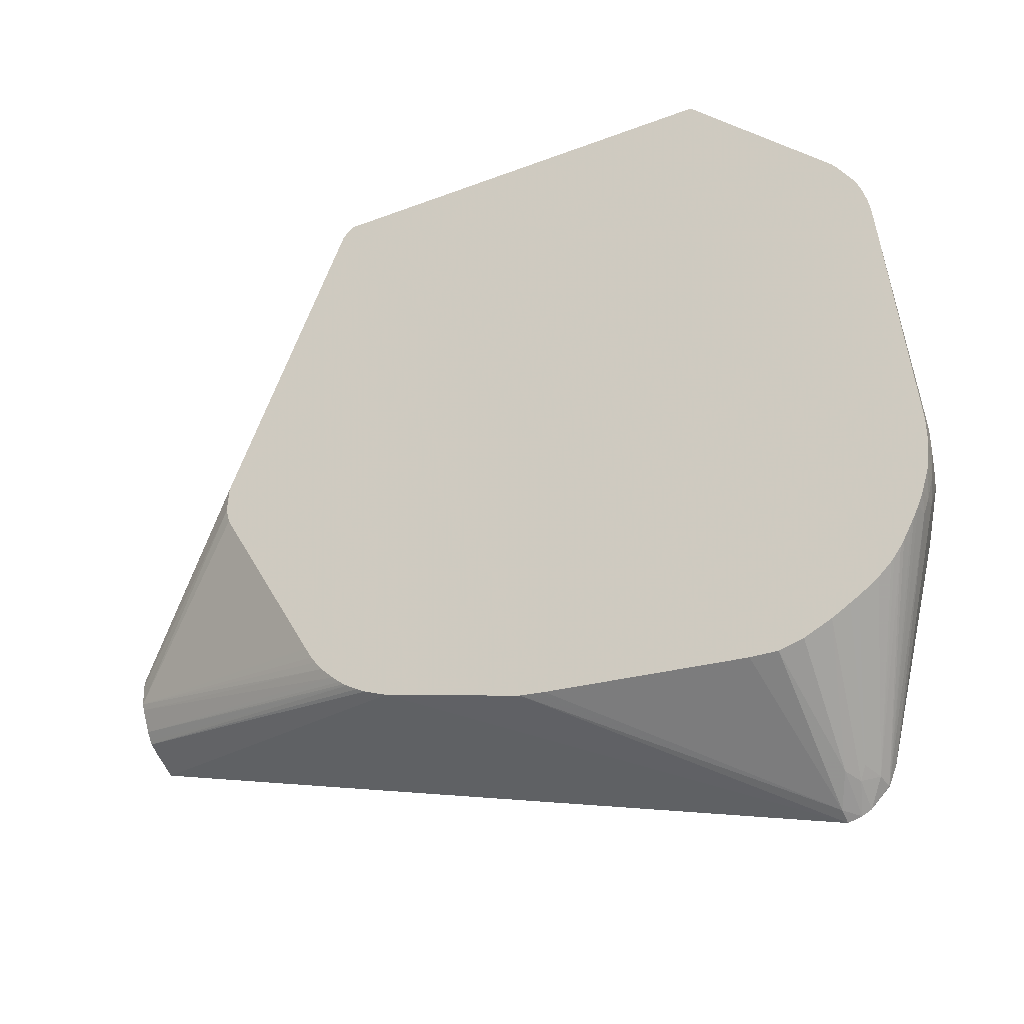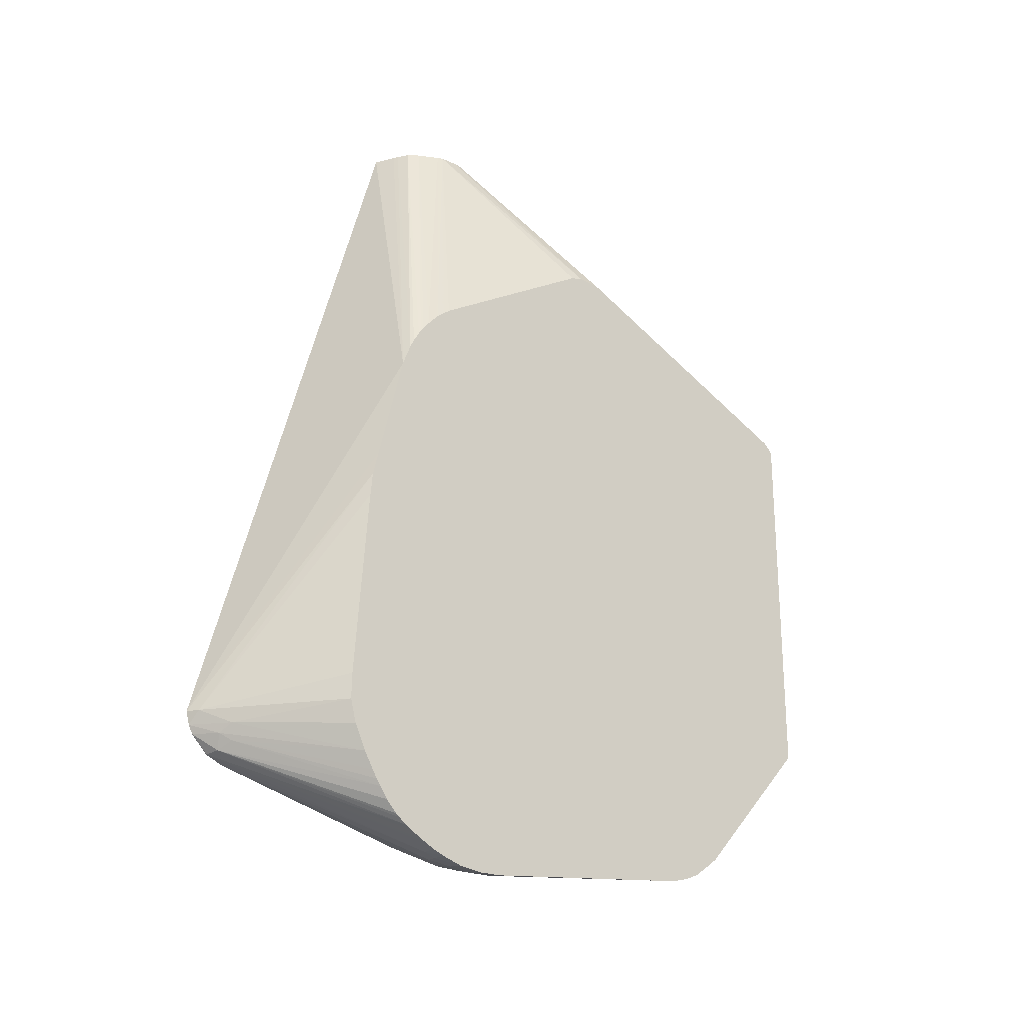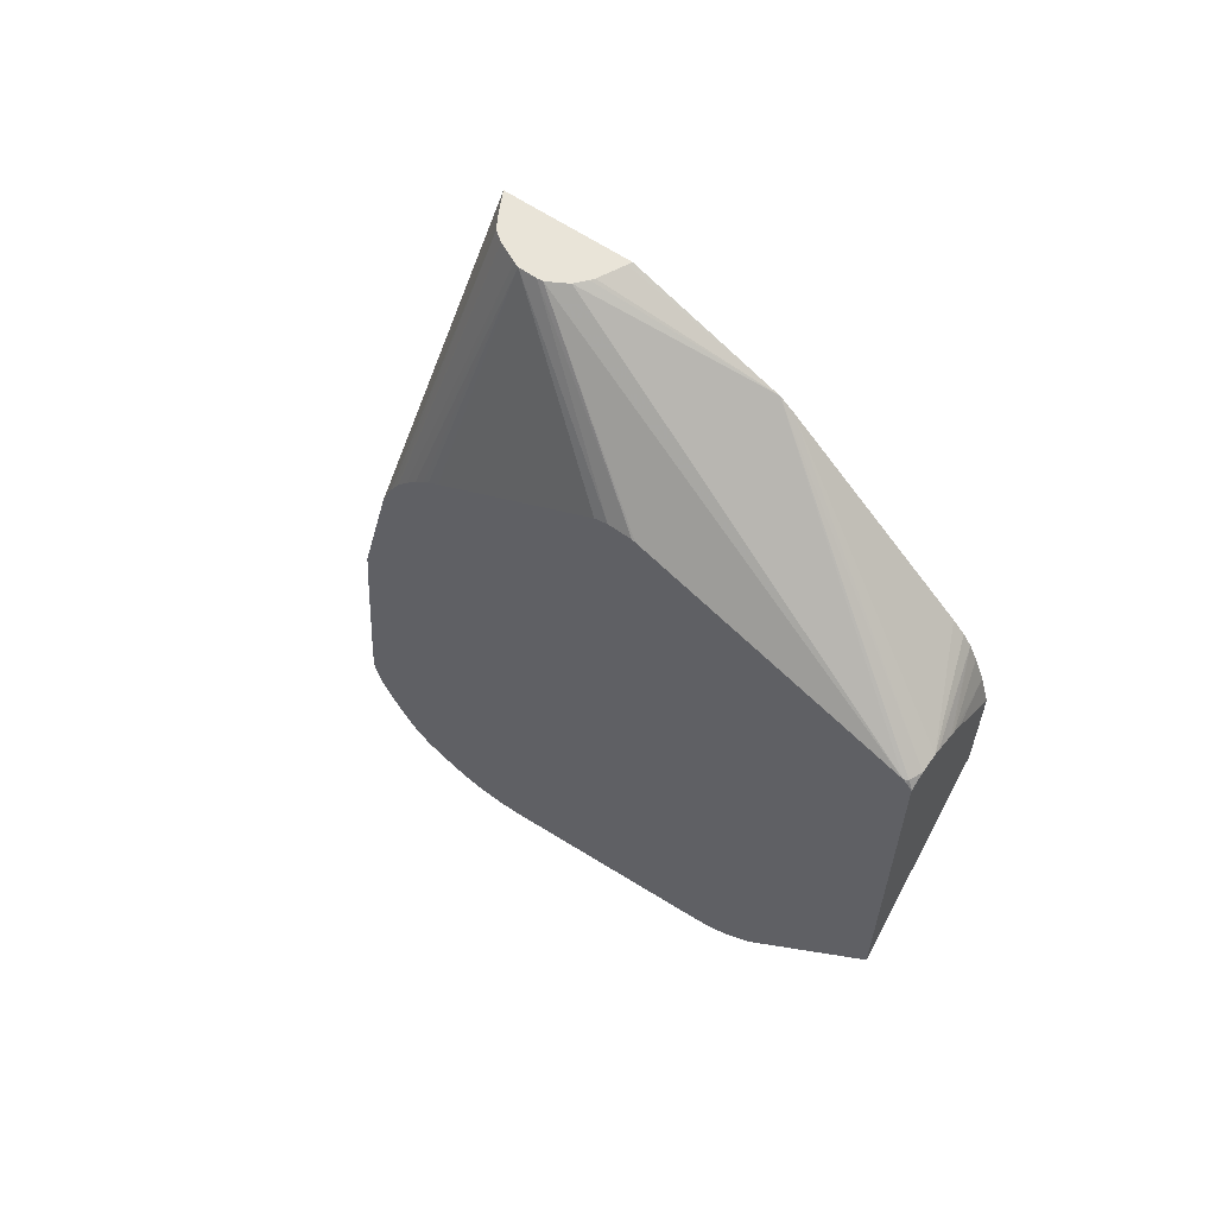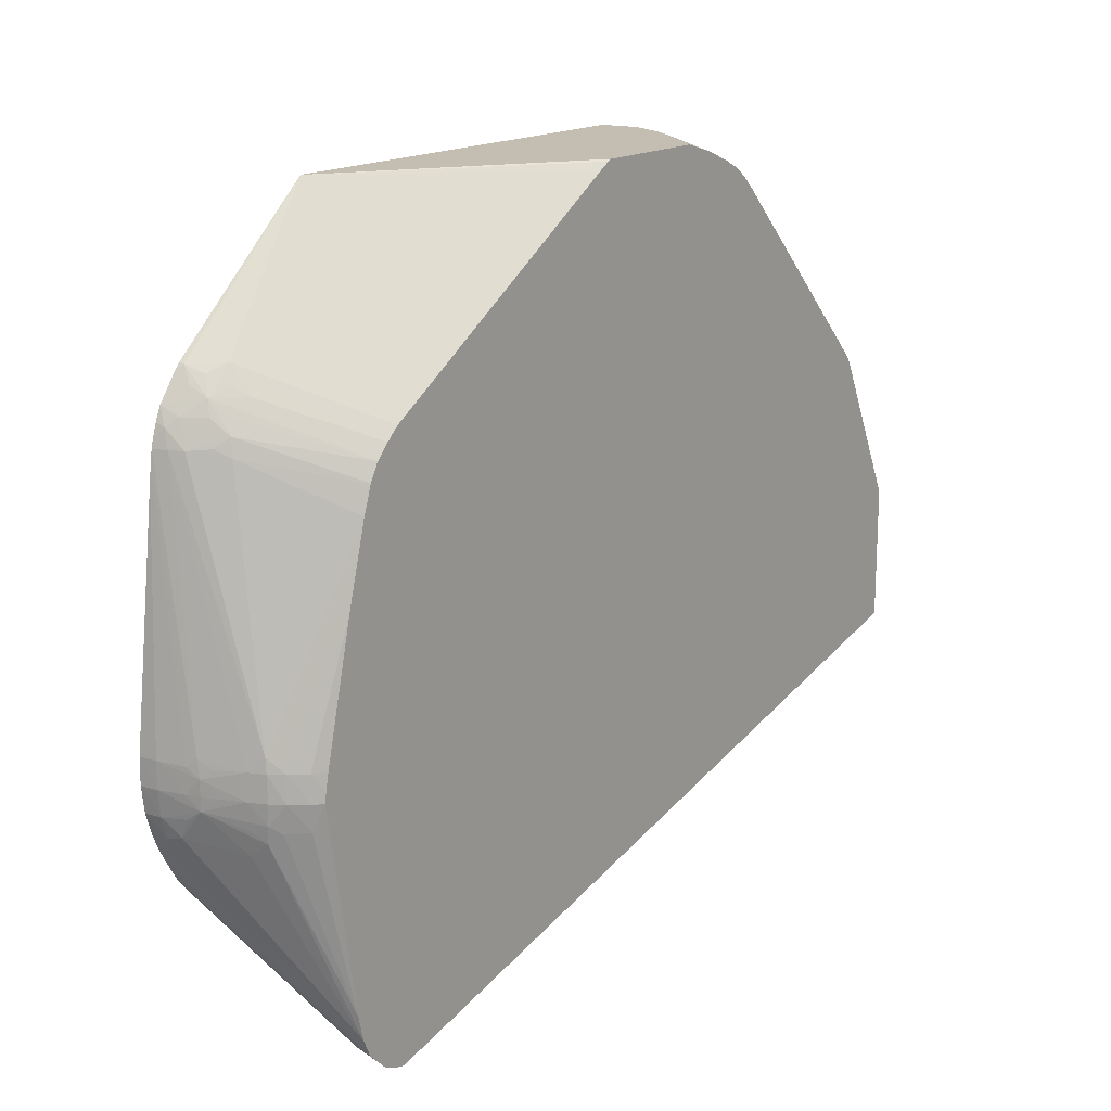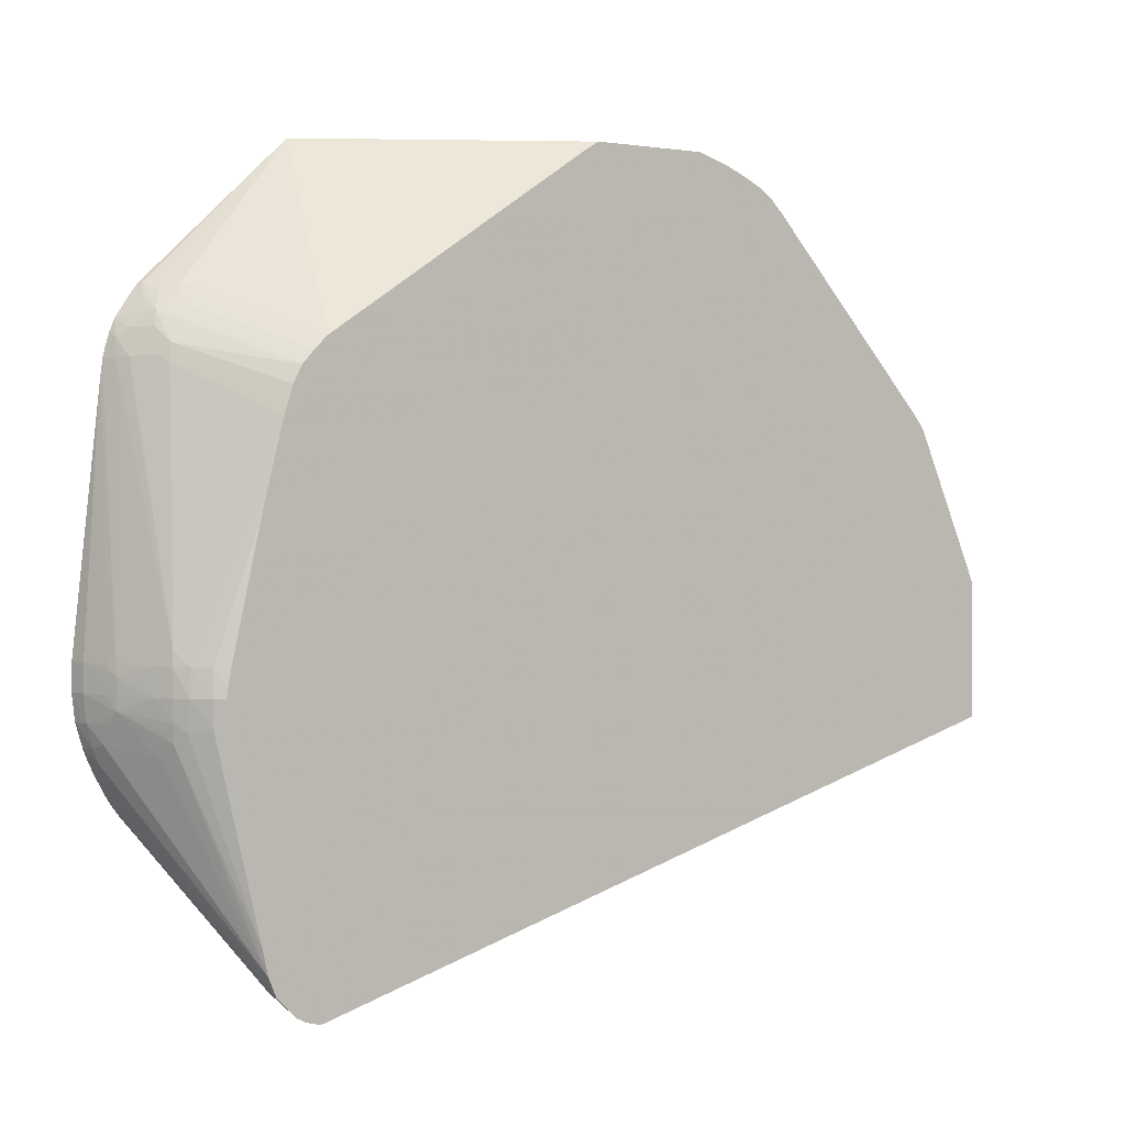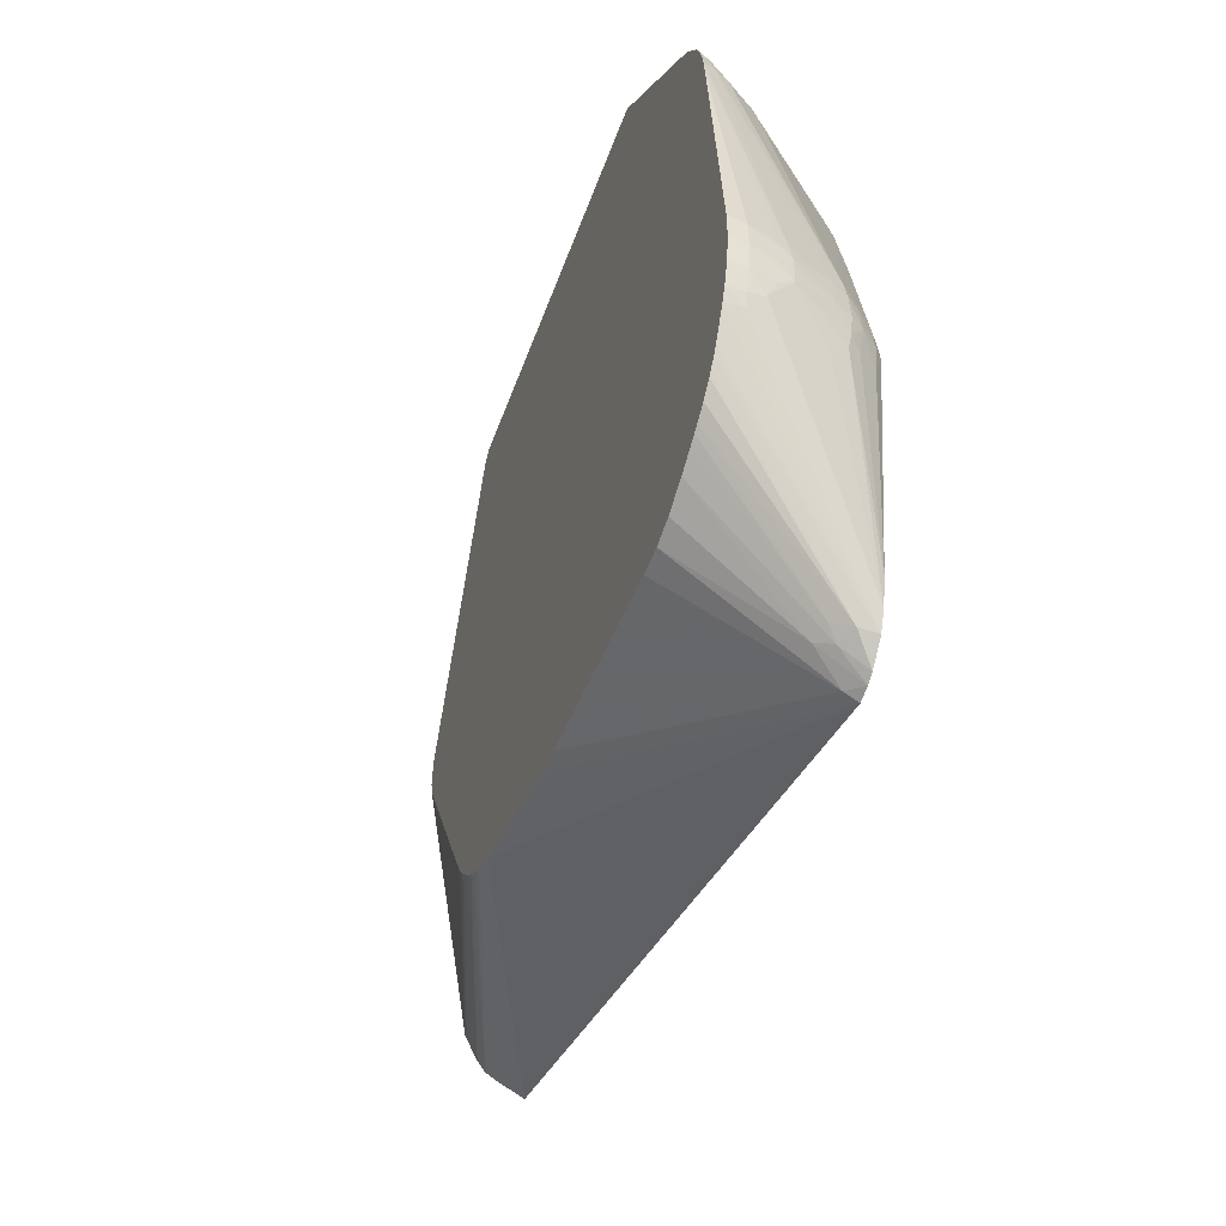
<metadata>
{"format":"obj","ext":"obj","renderer":"f3d","projection":"perspective","resolution":1024,"background":"white","views":[{"elev":-31.8,"azim":-61.7,"up":"+Z"},{"elev":-23.1,"azim":-129.4,"up":"+Y"},{"elev":60.3,"azim":-54.9,"up":"+Y"},{"elev":17.2,"azim":38.6,"up":"+Z"},{"elev":1.6,"azim":53.7,"up":"+Z"},{"elev":-47.5,"azim":-19.1,"up":"+Z"}]}
</metadata>
<code>
v -0.02129 -0.001409 0.01394
v -0.02239 -0.001409 0.01394
v -0.02091 -0.001523 0.01394
v -0.01557 -0.0009095 0.01239
v -0.01557 -0.0002672 0.01193
v -0.01557 0.0004131 0.01126
v -0.01557 0.009609 0.00142
v -0.02316 -0.001309 0.01364
v -0.02328 -0.001804 0.01394
v -0.01557 0.0102 0.0007102
v -0.0197 -0.002008 0.01394
v -0.01938 -0.002156 0.01394
v -0.01557 -0.001794 0.01284
v -0.02331 -0.001252 0.01341
v -0.02331 -0.001419 0.01358
v -0.02331 -0.001832 0.01394
v -0.01557 0.01021 0.0006906
v -0.01874 -0.002556 0.01394
v -0.01557 -0.003179 0.01341
v -0.01812 0.01393 -0.008992
v -0.01874 0.01393 -0.01011
v -0.02331 0.005527 -0.001867
v -0.02331 -0.02357 0.01394
v -0.01557 0.01023 0.0006631
v -0.01557 -0.00492 0.01394
v -0.0175 0.01393 -0.008474
v -0.01877 0.01393 -0.01046
v -0.02331 0.005594 -0.002036
v -0.02331 -0.03128 0.006842
v -0.02305 -0.03122 0.006795
v -0.02162 -0.02996 0.006866
v -0.01557 -0.02602 0.004257
v -0.01557 -0.02601 0.004268
v -0.01557 -0.01199 0.01343
v -0.01557 -0.01132 0.01384
v -0.01557 -0.01112 0.01394
v -0.01557 0.01393 -0.007474
v -0.01583 0.01393 -0.007587
v -0.01728 0.01393 -0.008297
v -0.01874 0.01393 -0.01149
v -0.02331 0.005684 -0.003393
v -0.02331 -0.03153 0.006528
v -0.02331 -0.03245 0.005226
v -0.02252 -0.03147 0.006026
v -0.02163 -0.03128 0.00552
v -0.02215 -0.03087 0.006426
v -0.02117 -0.0304 0.005963
v -0.0203 -0.02993 0.0055
v -0.01557 -0.02668 0.003641
v -0.01557 0.01393 -0.01465
v -0.02331 0.005485 -0.004155
v -0.01861 0.01393 -0.0118
v -0.02331 -0.001171 -0.01513
v -0.02331 -0.0007715 -0.01463
v -0.02331 -0.0005098 -0.01427
v -0.02331 -0.0001245 -0.01364
v -0.02331 -0.03247 0.005202
v -0.02038 -0.03119 0.00401
v -0.02065 -0.03091 0.004747
v -0.01557 -0.02732 0.002931
v -0.01557 -0.0273 0.002954
v -0.02241 -0.0322 0.004755
v -0.02133 -0.0315 0.004747
v -0.02331 -0.005186 -0.01761
v -0.01561 0.01393 -0.01463
v -0.01557 -0.02646 -0.02614
v -0.01804 0.01393 -0.01295
v -0.02331 -0.001894 -0.01579
v -0.02331 -0.03275 0.004523
v -0.02287 -0.03267 0.004308
v -0.02193 -0.03245 0.00339
v -0.02092 -0.03174 0.003492
v -0.02019 -0.03135 0.003103
v -0.01557 -0.02778 0.002032
v -0.01557 -0.02777 0.002072
v -0.02331 -0.006514 -0.01794
v -0.02331 -0.003911 -0.01711
v -0.01702 0.01393 -0.01391
v -0.01673 0.01393 -0.01406
v -0.01557 -0.0272 -0.02594
v -0.01623 -0.02646 -0.02574
v -0.02331 -0.01289 -0.01953
v -0.02331 -0.01149 -0.01919
v -0.01774 0.01393 -0.01337
v -0.02331 -0.002798 -0.0165
v -0.02331 -0.002598 -0.01636
v -0.02331 -0.002341 -0.01616
v -0.02331 -0.03296 0.003853
v -0.02331 -0.03307 0.00339
v -0.02261 -0.03278 0.00339
v -0.01761 -0.03259 -0.009447
v -0.01557 -0.02823 0.0006906
v -0.02331 -0.003402 -0.01685
v -0.01761 0.01393 -0.01354
v -0.01557 -0.02769 -0.02569
v -0.01695 -0.02777 -0.02481
v -0.01771 -0.02728 -0.02449
v -0.02331 -0.02649 -0.02051
v -0.02331 -0.02503 -0.02049
v -0.02331 -0.01425 -0.01967
v -0.02331 -0.03318 0.002562
v -0.02047 -0.03389 -0.009816
v -0.01832 -0.03302 -0.01018
v -0.01684 -0.03214 -0.01018
v -0.01751 -0.03265 -0.01018
v -0.01557 -0.02928 -0.00335
v -0.01557 -0.02867 -0.02472
v -0.01561 -0.02867 -0.02472
v -0.01649 -0.0286 -0.02456
v -0.0174 -0.02818 -0.02425
v -0.02331 -0.02921 -0.0195
v -0.02331 -0.02778 -0.02017
v -0.02331 -0.03325 0.002032
v -0.02097 -0.0341 -0.01023
v -0.02032 -0.03394 -0.01072
v -0.01979 -0.03366 -0.01023
v -0.01832 -0.03309 -0.01153
v -0.01677 -0.03223 -0.01153
v -0.01595 -0.03155 -0.01153
v -0.01605 -0.03146 -0.01018
v -0.01745 -0.03268 -0.01153
v -0.01557 -0.03085 -0.01011
v -0.01557 -0.02909 -0.02375
v -0.02239 -0.03384 -0.01469
v -0.02331 -0.03386 -0.01476
v -0.02331 -0.03359 -0.0153
v -0.02331 -0.03343 -0.01561
v -0.02331 -0.03302 -0.01635
v -0.02331 -0.03282 -0.01666
v -0.02331 -0.03248 -0.01712
v -0.02331 -0.0323 -0.01734
v -0.02331 -0.03162 -0.01797
v -0.02331 -0.03098 -0.01843
v -0.02331 -0.03061 -0.01867
v -0.02331 -0.03016 -0.01894
v -0.02331 -0.03465 -0.01018
v -0.02239 -0.03452 -0.01018
v -0.02032 -0.03394 -0.01153
v -0.01964 -0.03366 -0.01153
v -0.02104 -0.03416 -0.01153
v -0.01752 -0.03264 -0.01261
v -0.02034 -0.03393 -0.01223
v -0.01703 -0.03222 -0.013
v -0.01604 -0.03147 -0.01289
v -0.01557 -0.03111 -0.01153
v -0.01557 -0.03103 -0.01102
v -0.01557 -0.02941 -0.02239
v -0.01766 -0.03256 -0.01352
v -0.01857 -0.03275 -0.01425
v -0.02156 -0.03399 -0.01378
v -0.02239 -0.03409 -0.01401
v -0.02331 -0.03414 -0.01408
v -0.02331 -0.03467 -0.01153
v -0.02239 -0.03454 -0.01153
v -0.0182 -0.03288 -0.013
v -0.02239 -0.03439 -0.01289
v -0.02108 -0.03405 -0.01277
v -0.02331 -0.0345 -0.01289
f 70 88 89
f 77 94 78
f 81 97 98
f 80 97 81
f 80 96 97
f 80 95 96
f 81 98 99
f 70 89 90
f 73 92 74
f 73 91 92
f 72 91 73
f 71 90 91
f 71 91 72
f 81 99 100
f 70 90 71
f 77 93 94
f 81 100 82
f 92 104 106
f 85 94 93
f 101 113 114
f 97 111 112
f 69 88 70
f 96 111 97
f 96 110 111
f 96 109 110
f 95 109 96
f 84 94 85
f 95 108 109
f 91 105 104
f 91 103 105
f 91 104 92
f 90 103 91
f 90 102 103
f 89 102 90
f 89 101 102
f 95 107 108
f 67 87 68
f 52 68 53
f 67 85 86
f 52 67 68
f 50 66 64
f 50 64 65
f 48 61 49
f 45 63 58
f 45 62 63
f 45 57 62
f 45 48 47
f 45 61 48
f 45 60 61
f 45 59 60
f 45 58 59
f 43 45 44
f 101 114 102
f 43 57 45
f 57 69 70
f 57 70 62
f 58 63 71
f 58 71 72
f 67 84 85
f 66 83 76
f 66 82 83
f 66 81 82
f 66 80 81
f 64 66 76
f 64 79 65
f 67 86 87
f 64 78 79
f 62 71 63
f 62 70 71
f 58 60 59
f 58 75 60
f 58 74 75
f 58 73 74
f 58 72 73
f 64 77 78
f 102 114 115
f 123 149 150
f 102 116 103
f 138 140 142
f 138 142 139
f 137 154 140
f 136 154 137
f 136 153 154
f 124 152 125
f 124 151 152
f 123 151 124
f 123 150 151
f 123 148 149
f 123 147 148
f 120 146 122
f 119 146 120
f 119 145 146
f 119 144 145
f 140 154 142
f 141 142 155
f 141 155 148
f 141 148 143
f 40 56 51
f 153 156 154
f 153 158 156
f 151 158 152
f 151 156 158
f 150 156 151
f 150 157 156
f 118 141 143
f 144 147 145
f 143 148 147
f 142 148 155
f 142 149 148
f 142 150 149
f 142 157 150
f 142 156 157
f 142 154 156
f 143 147 144
f 118 121 141
f 118 144 119
f 118 143 144
f 108 127 128
f 108 126 127
f 107 126 108
f 107 125 126
f 107 124 125
f 107 123 124
f 106 120 122
f 108 128 129
f 105 121 118
f 104 120 106
f 104 119 120
f 104 118 119
f 104 105 118
f 103 115 117
f 103 116 115
f 103 117 105
f 105 117 121
f 102 115 116
f 108 129 109
f 109 130 131
f 117 142 141
f 117 139 142
f 117 141 121
f 115 140 138
f 115 137 140
f 115 139 117
f 115 138 139
f 109 129 130
f 114 137 115
f 113 136 137
f 110 135 111
f 110 134 135
f 110 133 134
f 109 133 110
f 109 132 133
f 109 131 132
f 113 137 114
f 40 55 56
f 97 112 98
f 40 53 54
f 8 10 17
f 8 16 9
f 8 15 16
f 8 14 15
f 4 6 5
f 4 7 6
f 4 10 7
f 4 17 10
f 4 24 17
f 4 37 24
f 4 50 37
f 4 66 50
f 4 80 66
f 4 95 80
f 4 107 95
f 8 17 14
f 12 18 19
f 12 19 13
f 14 17 20
f 14 77 64
f 14 93 77
f 14 85 93
f 14 86 85
f 14 87 86
f 14 68 87
f 14 53 68
f 4 123 107
f 14 54 53
f 14 56 55
f 14 51 56
f 14 41 51
f 14 28 41
f 14 22 28
f 14 21 22
f 14 20 21
f 14 55 54
f 4 147 123
f 4 145 147
f 4 146 145
f 2 7 10
f 2 8 9
f 1 7 2
f 1 6 7
f 1 5 6
f 1 3 4
f 1 11 3
f 2 10 8
f 1 12 11
f 1 25 18
f 1 36 25
f 1 23 36
f 1 16 23
f 1 9 16
f 1 2 9
f 40 54 55
f 1 18 12
f 14 64 76
f 3 11 4
f 4 12 13
f 4 122 146
f 4 106 122
f 4 92 106
f 4 74 92
f 4 75 74
f 4 60 75
f 4 61 60
f 4 11 12
f 4 49 61
f 4 33 32
f 4 34 33
f 4 35 34
f 4 36 35
f 4 25 36
f 4 19 25
f 4 13 19
f 4 32 49
f 14 76 83
f 1 4 5
f 14 82 100
f 23 33 34
f 23 32 33
f 23 31 32
f 23 30 31
f 23 29 30
f 21 28 22
f 21 27 28
f 23 34 35
f 20 27 21
f 20 52 40
f 20 67 52
f 20 84 67
f 20 94 84
f 20 78 94
f 20 79 78
f 20 65 79
f 20 40 27
f 20 50 65
f 23 35 36
f 24 38 39
f 40 52 53
f 14 83 82
f 40 51 41
f 31 49 32
f 31 48 49
f 31 47 48
f 31 45 47
f 24 37 38
f 30 46 31
f 30 44 45
f 30 43 44
f 30 42 43
f 29 42 30
f 27 41 28
f 27 40 41
f 24 39 26
f 30 45 46
f 20 37 50
f 31 46 45
f 20 39 38
f 14 126 125
f 14 127 126
f 14 128 127
f 14 129 128
f 14 130 129
f 14 131 130
f 14 132 131
f 14 133 132
f 14 134 133
f 14 135 134
f 14 112 111
f 14 98 112
f 14 99 98
f 14 100 99
f 20 38 37
f 14 125 152
f 14 152 158
f 14 111 135
f 14 153 136
f 14 158 153
f 20 24 26
f 18 25 19
f 17 24 20
f 14 23 16
f 14 29 23
f 14 42 29
f 14 43 42
f 14 16 15
f 20 26 39
f 14 69 57
f 14 88 69
f 14 89 88
f 14 101 89
f 14 57 43
f 14 113 101
f 14 136 113

</code>
